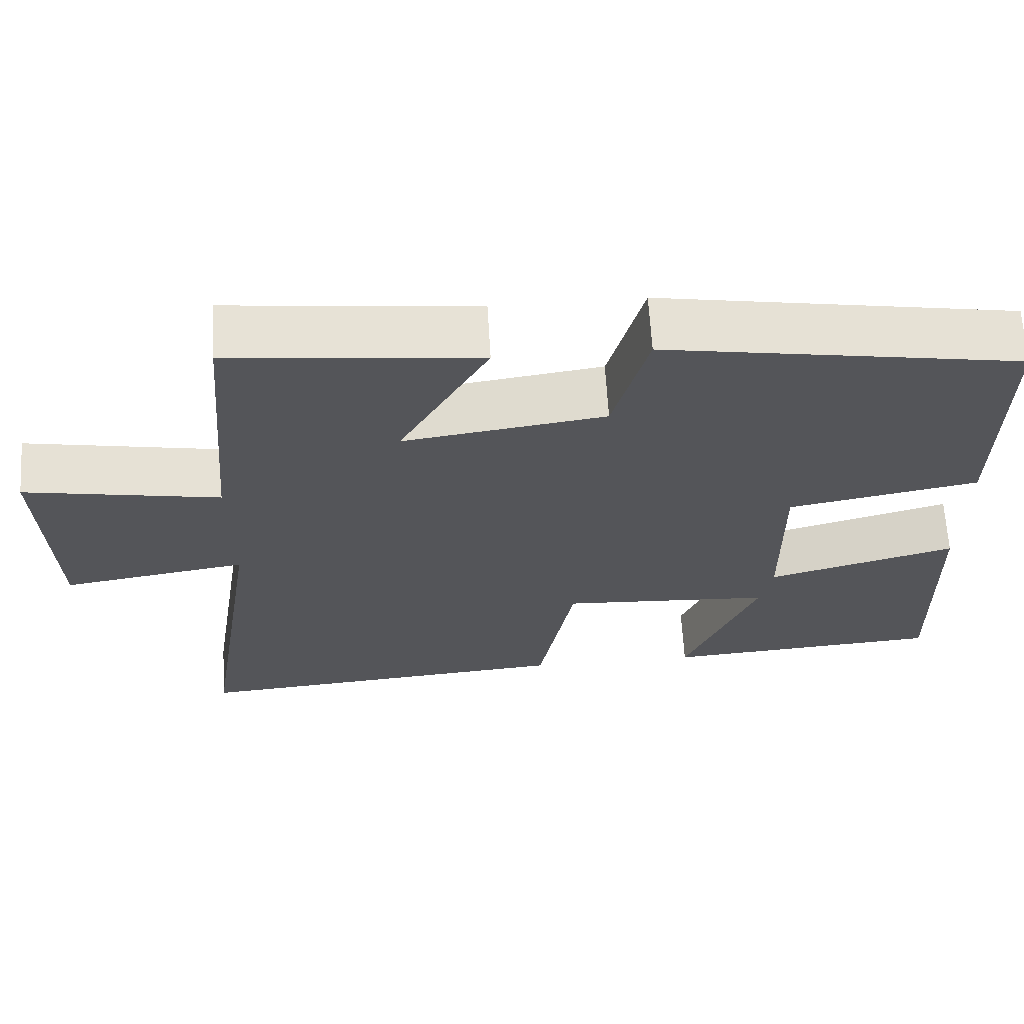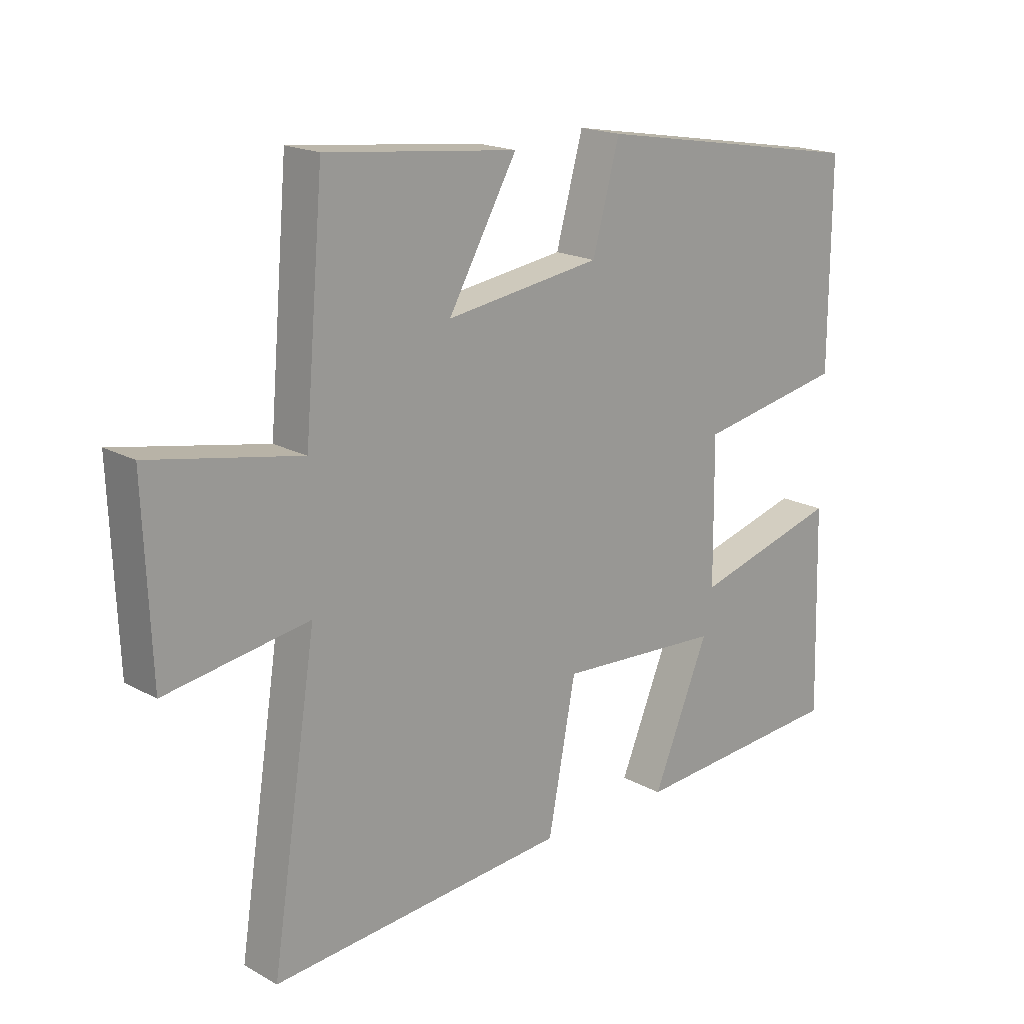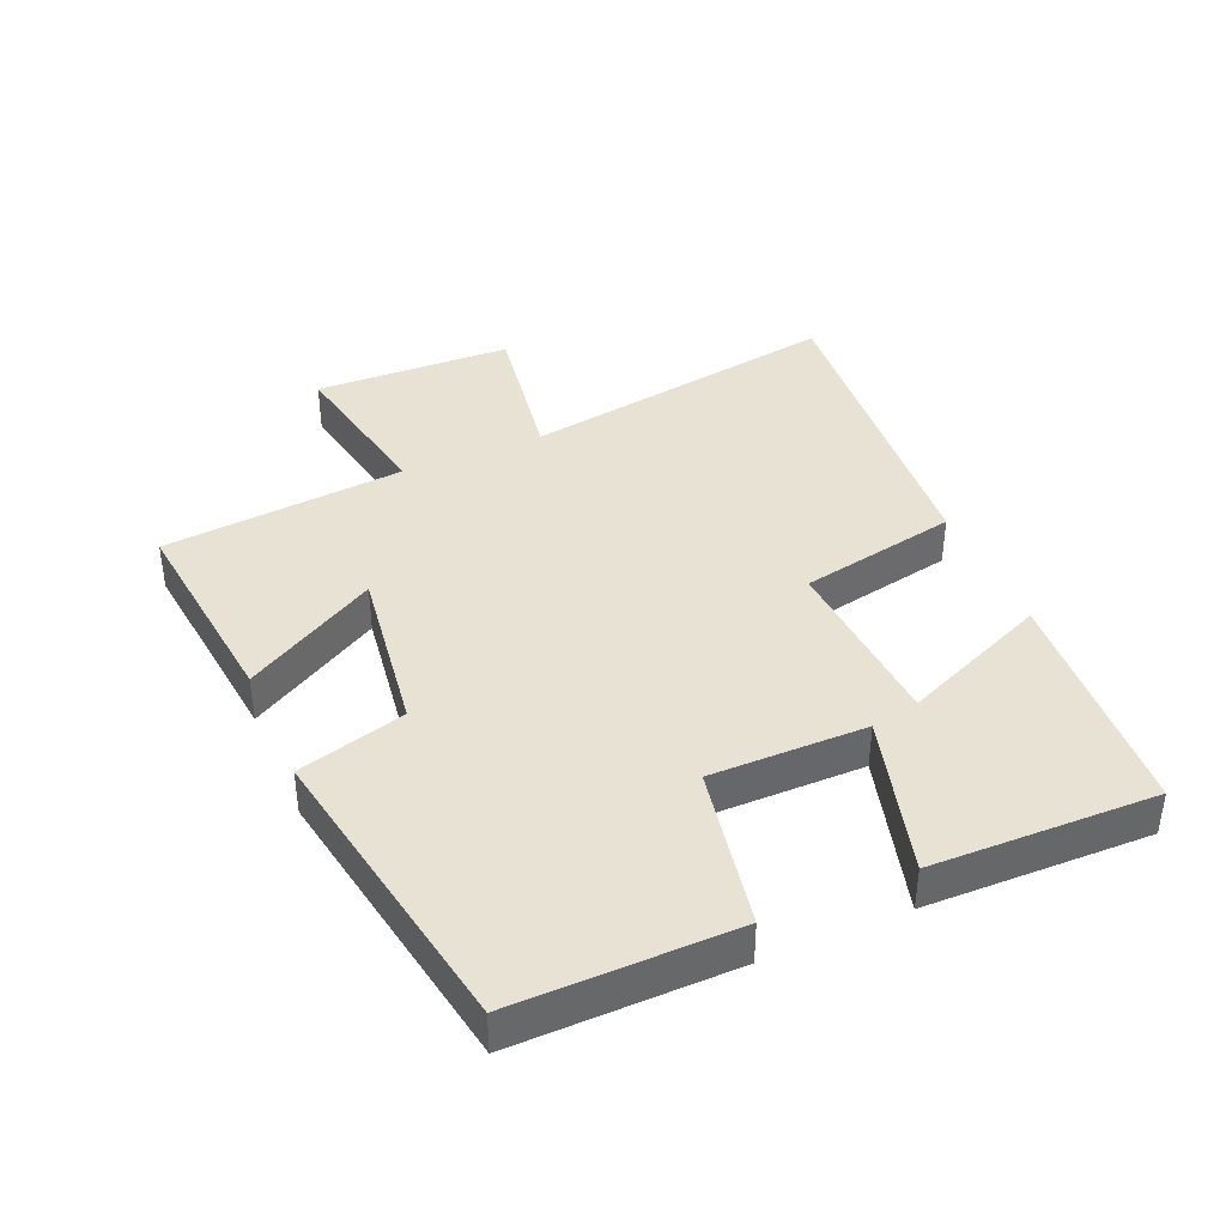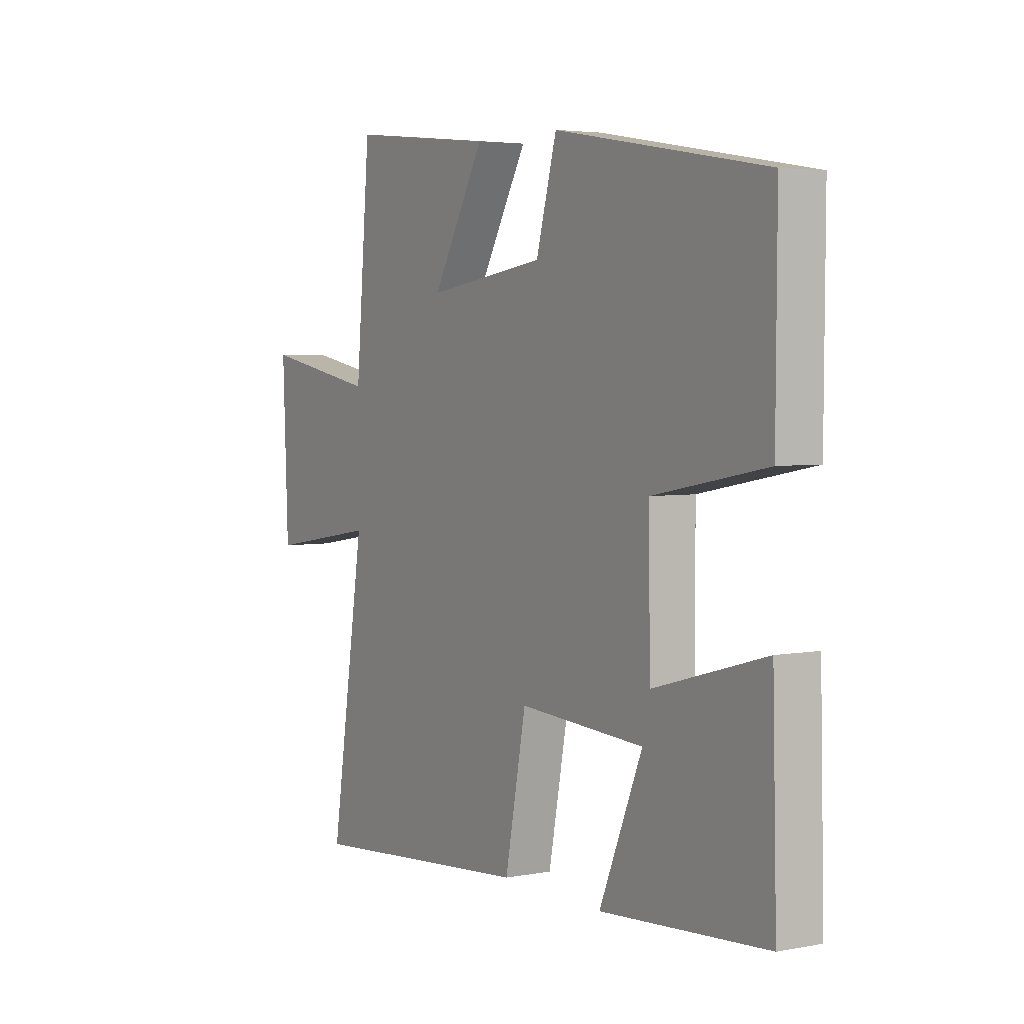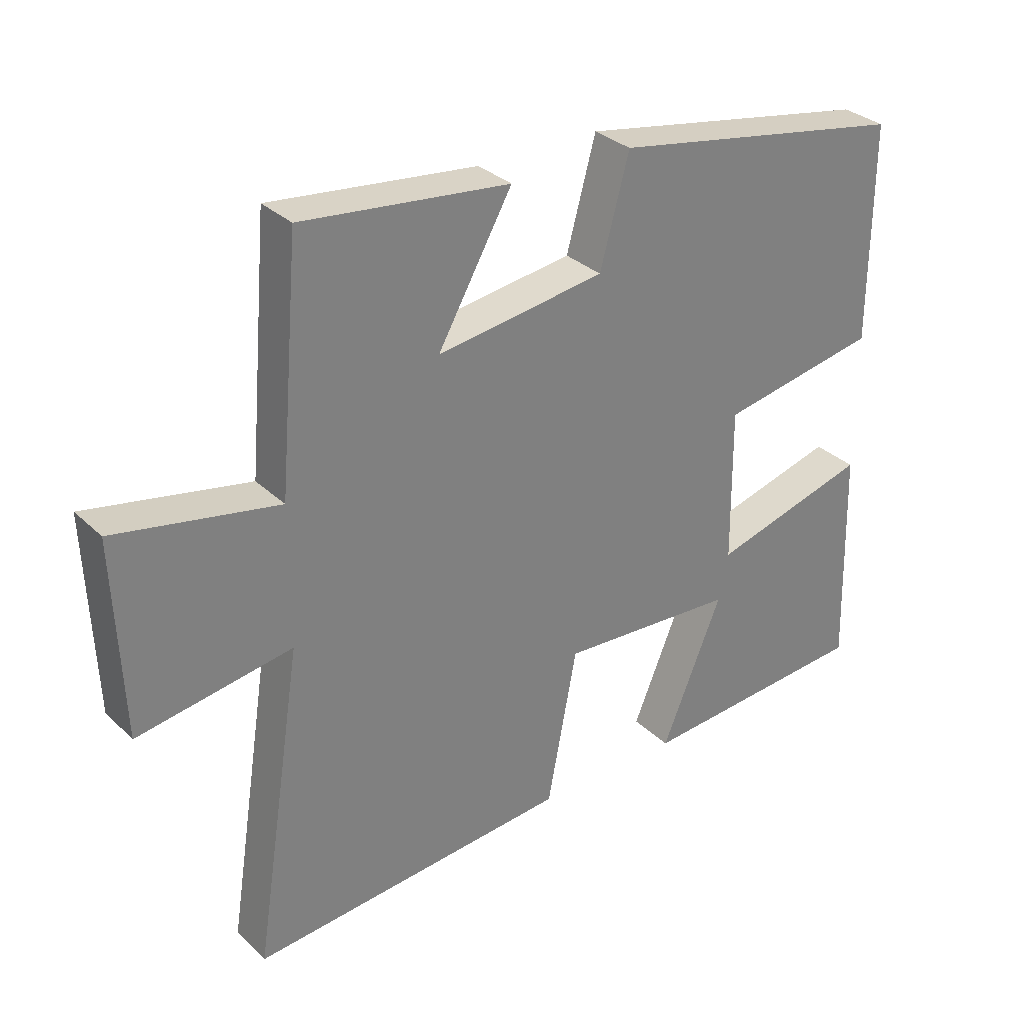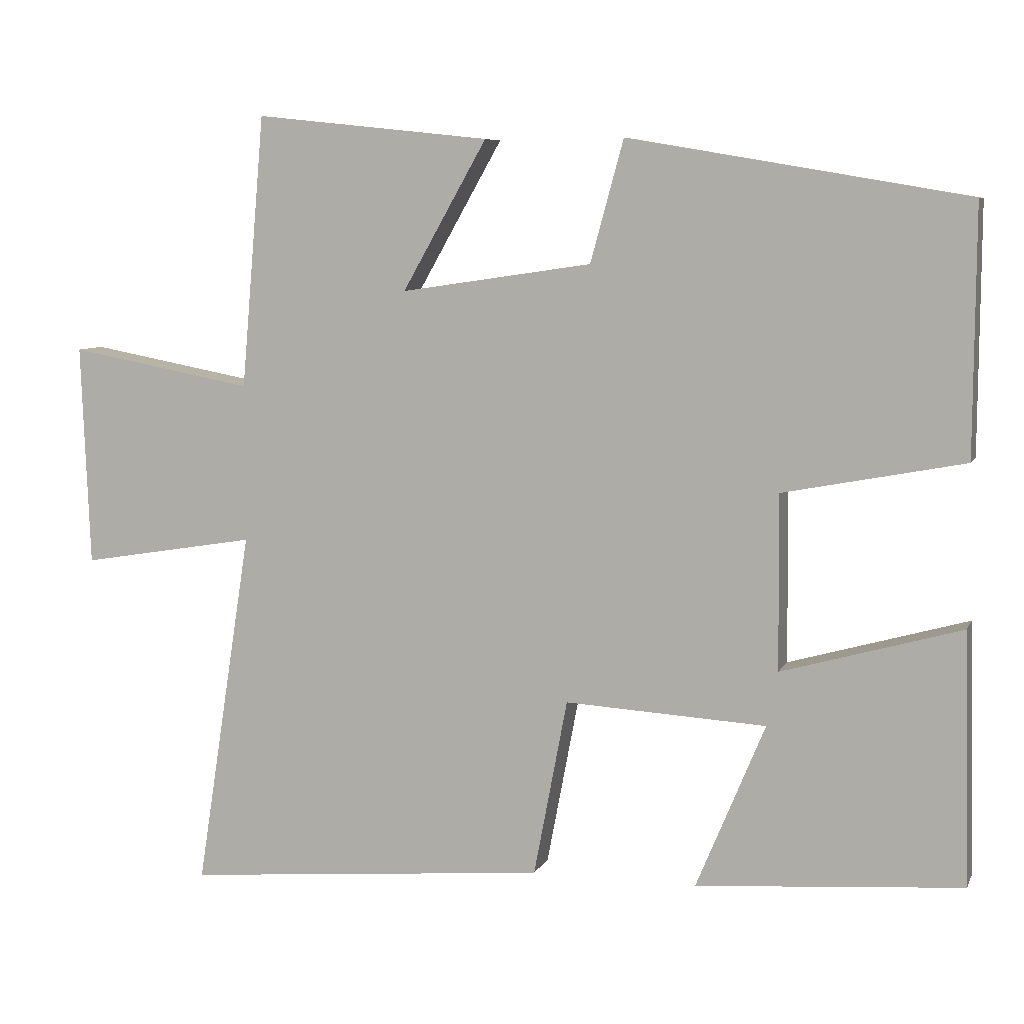
<metadata>
{"format":"obj","ext":"obj","renderer":"f3d","projection":"perspective","resolution":1024,"background":"white","views":[{"elev":65.0,"azim":-3.4,"up":"+Z"},{"elev":18.3,"azim":-43.3,"up":"+Z"},{"elev":39.7,"azim":66.4,"up":"+Y"},{"elev":3.9,"azim":58.1,"up":"+Z"},{"elev":31.3,"azim":-37.1,"up":"+Z"},{"elev":7.2,"azim":16.3,"up":"+Z"}]}
</metadata>
<code>
v 0.502 0.07 0.421
v 0.5 0.07 0.085
v 0.254 0.07 0.038
v 0.256 0.07 -0.2
v 0.5 0.07 -0.131
v 0.509 0.07 -0.473
v 0.147 0.07 -0.5
v 0.241 0.07 -0.274
v -0.033 0.07 -0.258
v -0.079 0.07 -0.5
v -0.576 0.07 -0.543
v -0.5 0.07 -0.053
v -0.739 0.07 -0.092
v -0.751 0.07 0.21
v -0.5 0.07 0.163
v -0.468 0.07 0.534
v -0.148 0.07 0.5
v -0.263 0.07 0.297
v -0.003 0.07 0.335
v 0.042 0.07 0.5
v 0.502 0 0.421
v 0.5 0 0.085
v 0.254 0 0.038
v 0.256 0 -0.2
v 0.5 0 -0.131
v 0.509 0 -0.473
v 0.147 0 -0.5
v 0.241 0 -0.274
v -0.033 0 -0.258
v -0.079 0 -0.5
v -0.576 0 -0.543
v -0.5 0 -0.053
v -0.739 0 -0.092
v -0.751 0 0.21
v -0.5 0 0.163
v -0.468 0 0.534
v -0.148 0 0.5
v -0.263 0 0.297
v -0.003 0 0.335
v 0.042 0 0.5
f 19 20 1 2
f 18 19 2 3
f 15 16 17 18
f 15 18 3 4
f 12 13 14 15
f 12 15 4
f 9 10 11 12
f 8 9 12 4
f 5 6 7 8
f 4 5 8
f 22 21 40 39
f 23 22 39 38
f 38 37 36 35
f 24 23 38 35
f 35 34 33 32
f 24 35 32
f 32 31 30 29
f 24 32 29 28
f 28 27 26 25
f 28 25 24
f 1 21 22 2
f 2 22 23 3
f 3 23 24 4
f 4 24 25 5
f 5 25 26 6
f 6 26 27 7
f 7 27 28 8
f 8 28 29 9
f 9 29 30 10
f 10 30 31 11
f 11 31 32 12
f 12 32 33 13
f 13 33 34 14
f 14 34 35 15
f 15 35 36 16
f 16 36 37 17
f 17 37 38 18
f 18 38 39 19
f 19 39 40 20
f 20 40 21 1

</code>
